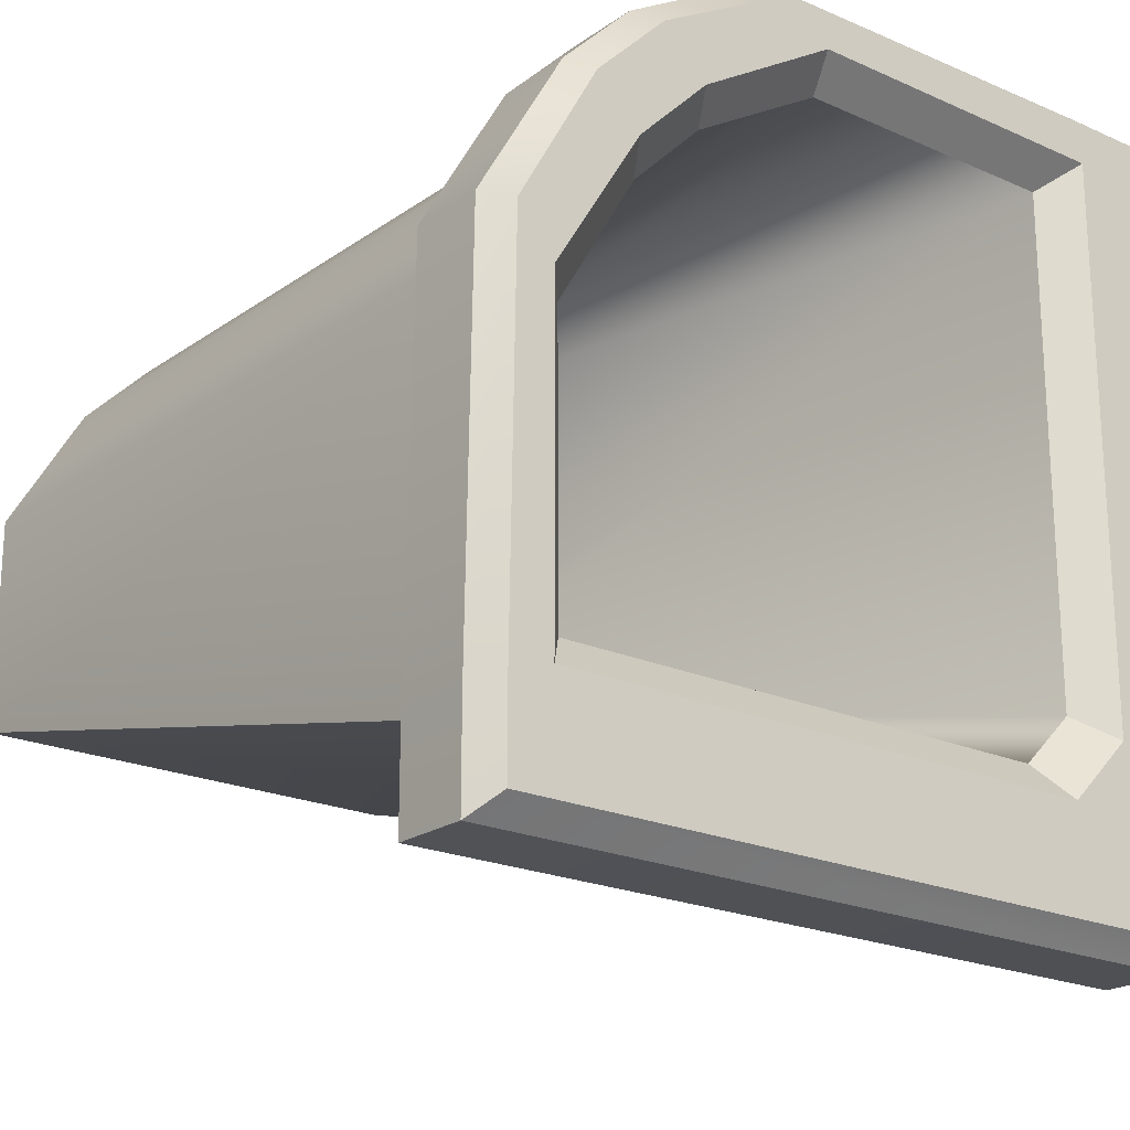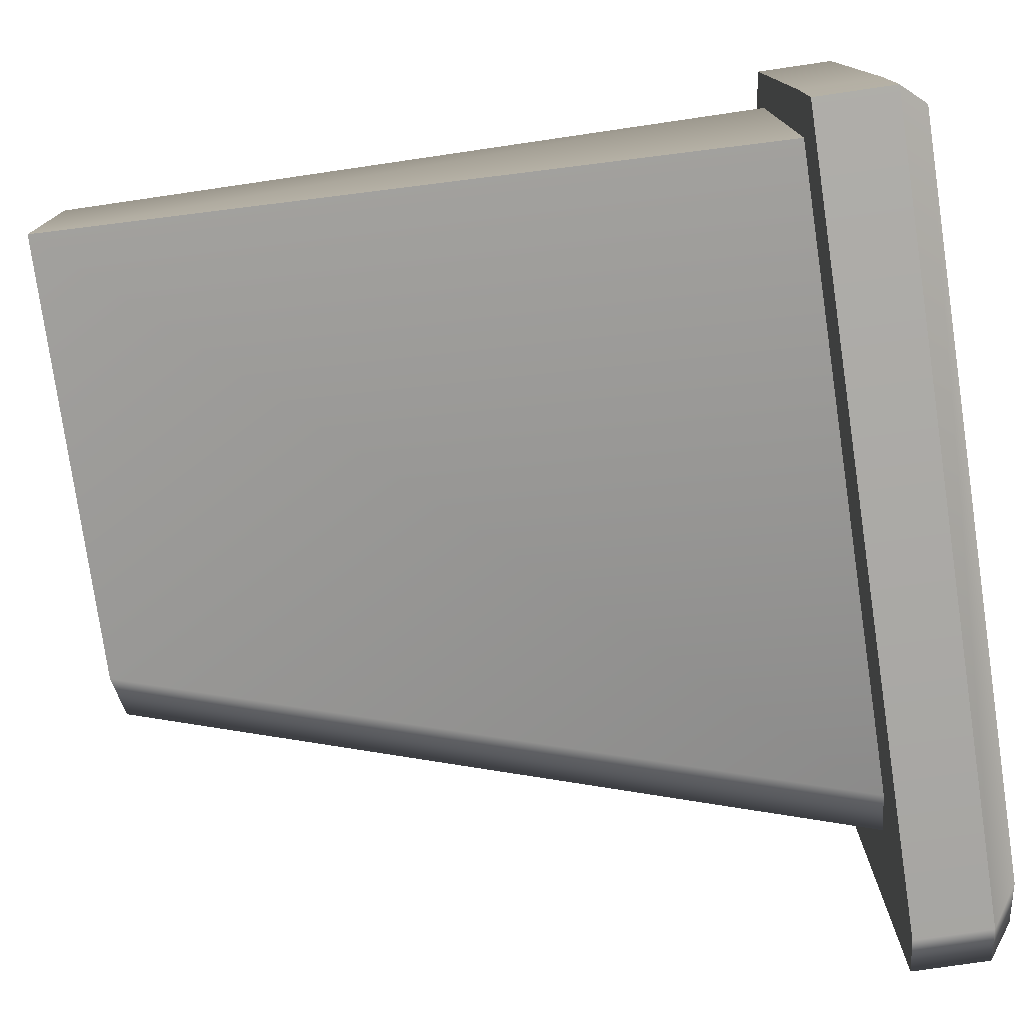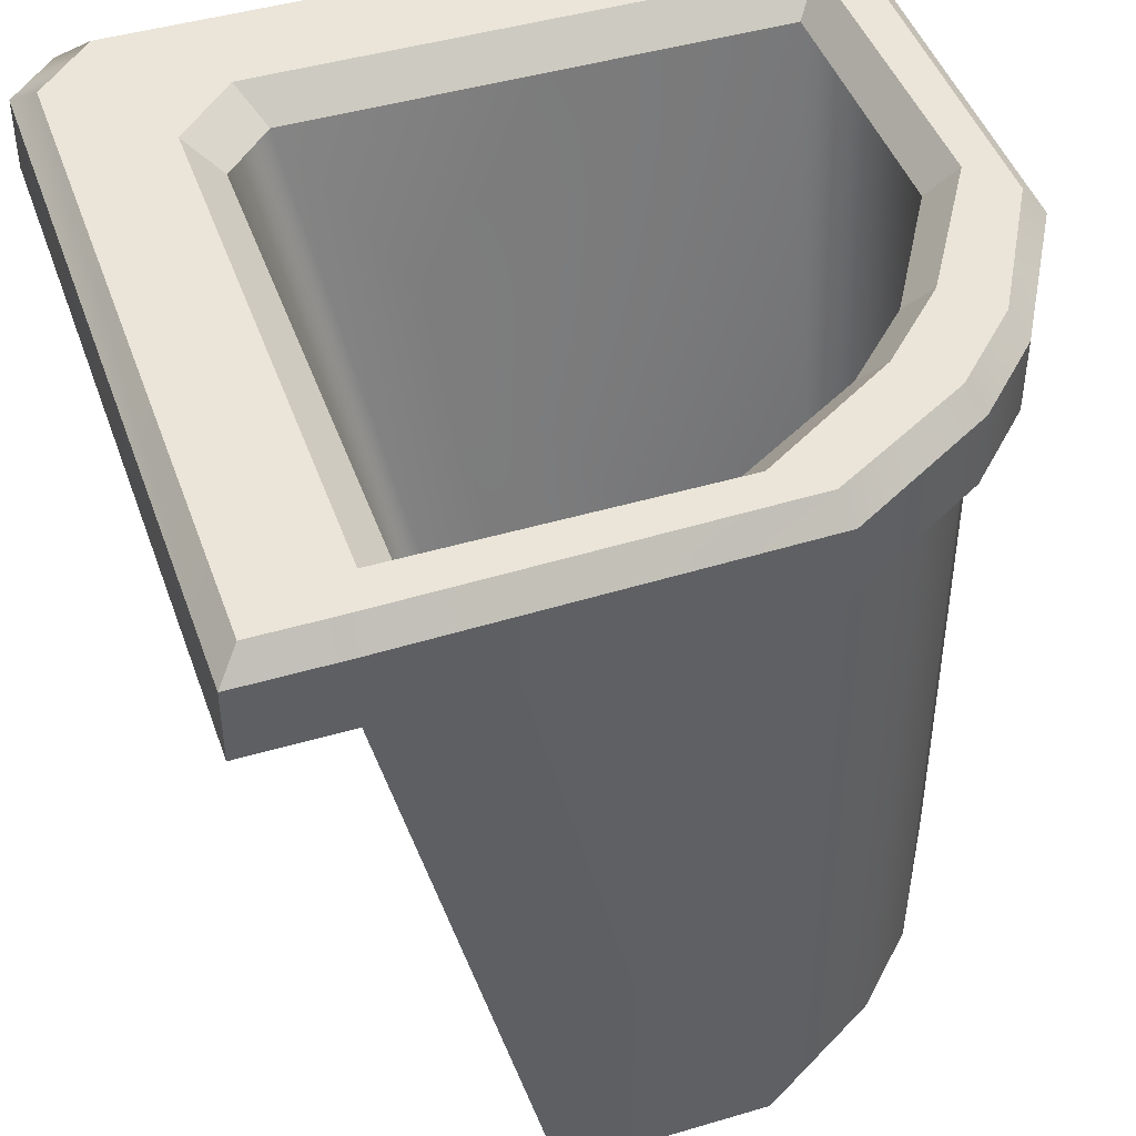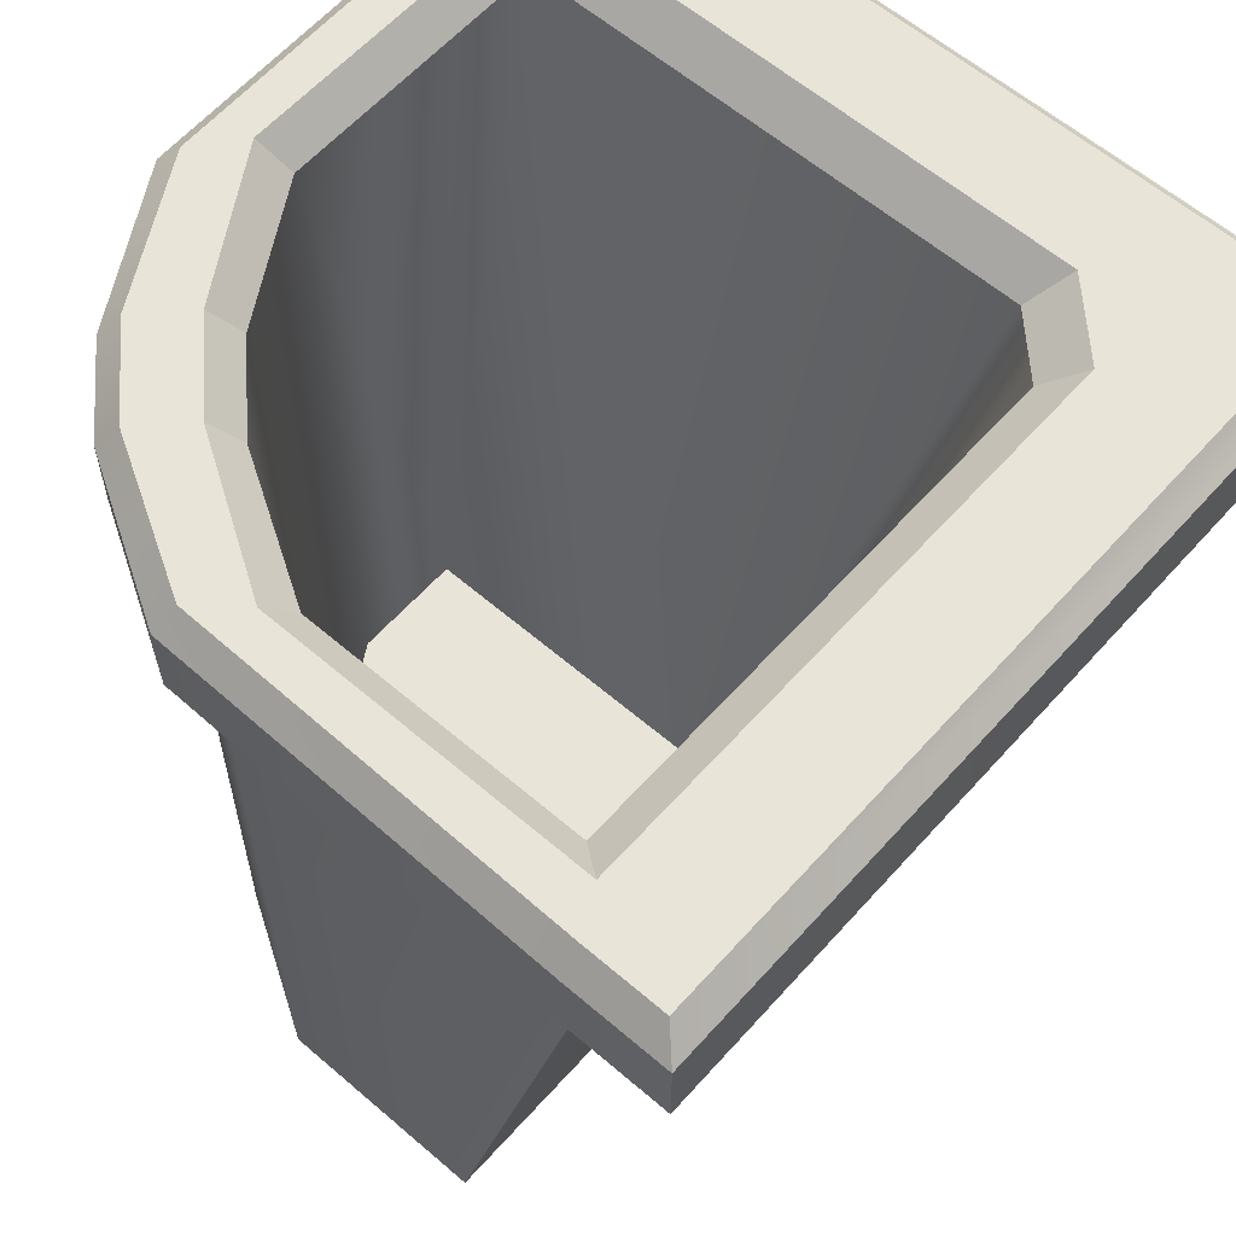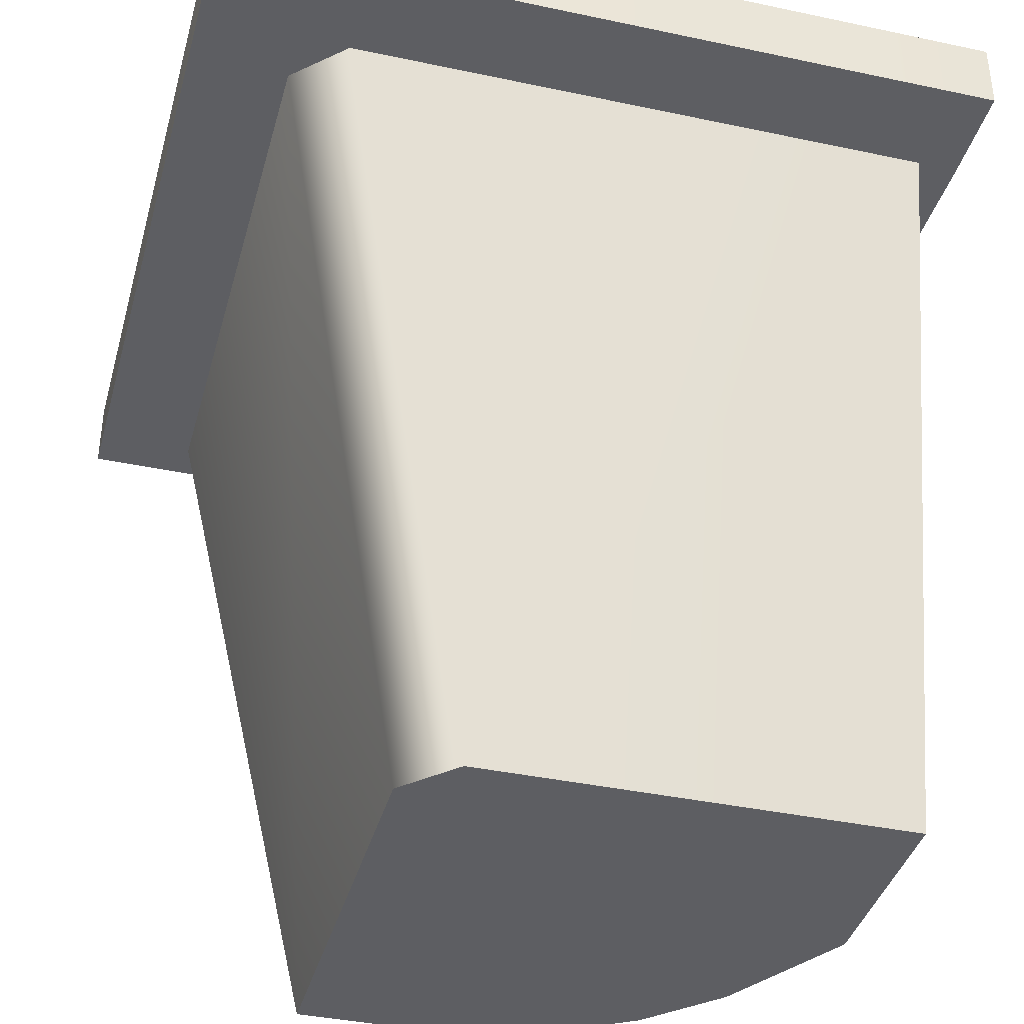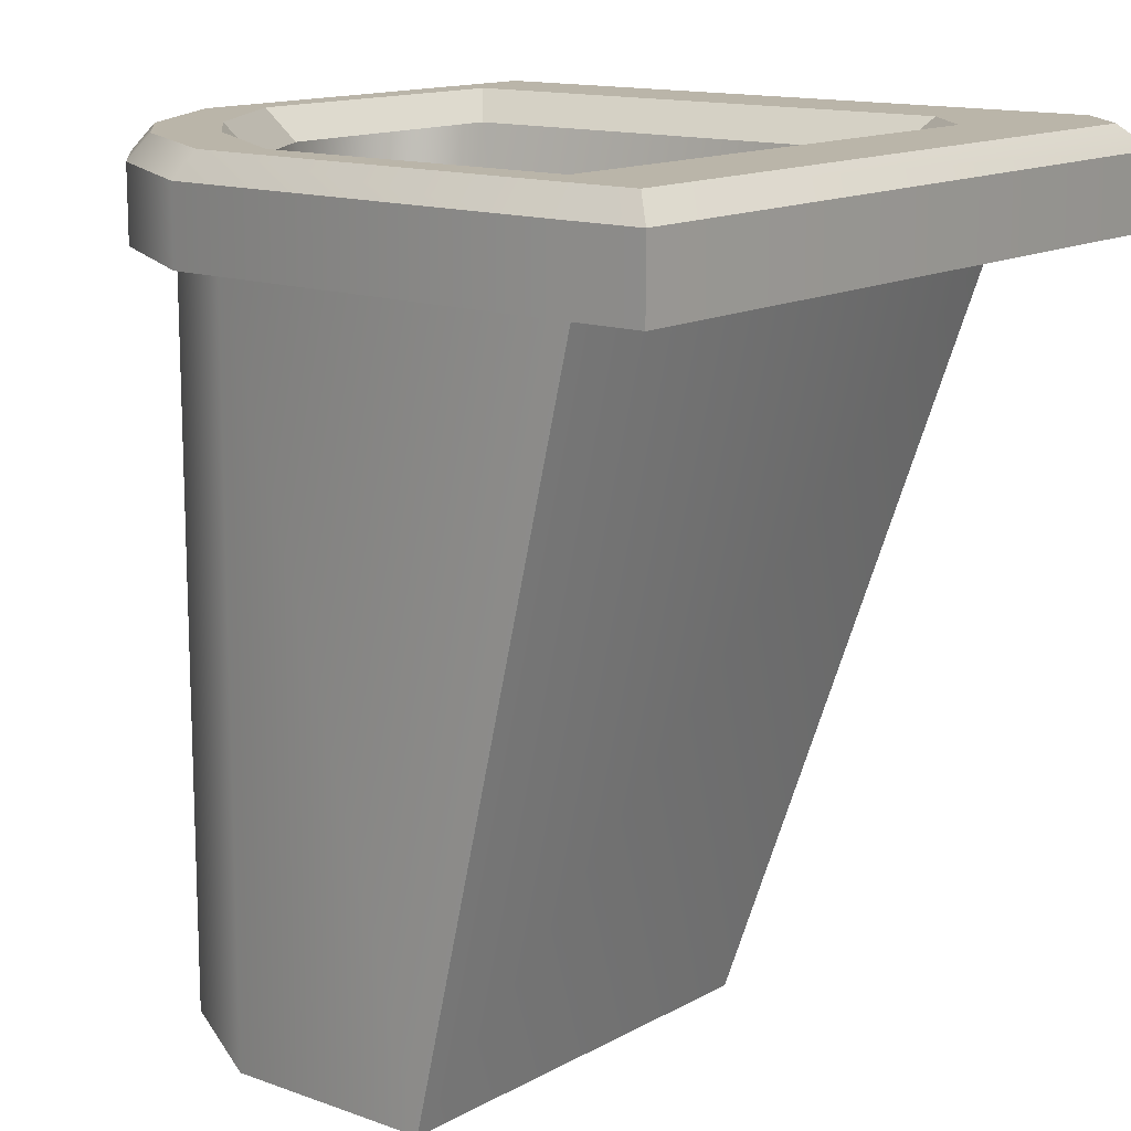
<metadata>
{"format":"obj","ext":"obj","renderer":"f3d","projection":"perspective","resolution":1024,"background":"white","views":[{"elev":-21.0,"azim":141.2,"up":"+Z"},{"elev":-77.5,"azim":98.3,"up":"+Z"},{"elev":44.9,"azim":-19.0,"up":"+Y"},{"elev":60.1,"azim":131.4,"up":"+Y"},{"elev":-38.8,"azim":-105.0,"up":"+Y"},{"elev":13.6,"azim":129.2,"up":"+Y"}]}
</metadata>
<code>
v -30.12 2.721 -6.448
v -34.21 20.14 -6.448
v -18.19 20.14 -22.46
v -18.19 2.721 -18.38
v -29.23 3.292 -7.591
v -19.65 3.292 -17.17
v -34.21 22.54 -6.448
v -18.19 22.54 -22.46
v -18.19 2.721 -13.25
v -25 2.721 -6.448
v -25 20.14 -6.448
v -18.19 20.14 -13.25
v -19.65 3.292 -14.39
v -26.45 3.292 -7.591
v -17.18 20.14 -22.46
v -17.18 20.14 -24.92
v -34.21 20.14 -5.432
v -36.67 20.14 -5.432
v -17.33 20.14 -12.89
v -24.64 20.14 -5.581
v -17.18 21.94 -24.92
v -17.7 22.54 -24.4
v -17.18 21.94 -22.46
v -17.7 22.54 -22.47
v -36.67 21.94 -5.432
v -36.14 22.54 -5.953
v -34.21 22.54 -5.953
v -34.21 21.94 -5.432
v -17.84 22.54 -13.1
v -17.33 21.94 -12.89
v -24.85 22.54 -6.099
v -24.64 21.94 -5.581
v -18.72 22.54 -21.94
v -19.41 21.78 -21.1
v -32.85 21.78 -7.652
v -33.68 22.54 -6.974
v -19.41 21.76 -14.45
v -18.72 22.54 -14.17
v -26.21 21.76 -7.652
v -25.92 22.54 -6.974
v -32.94 20.14 -22.46
v -34.21 20.14 -21.19
v -30.12 2.721 -17.1
v -28.85 2.721 -18.38
v -35.42 20.14 -24.92
v -36.67 20.14 -23.68
v -21.79 20.14 -8.347
v -20.09 20.14 -10.05
v -20.09 2.721 -10.05
v -21.79 2.721 -8.347
v -29.23 3.292 -15.91
v -27.96 3.292 -17.17
v -21.55 3.292 -11.19
v -23.25 3.292 -9.49
v -21.08 20.14 -7.64
v -19.39 20.14 -9.335
v -34.66 22.54 -24.4
v -36.14 22.54 -22.91
v -36.67 21.94 -23.68
v -35.42 21.94 -24.92
v -19.39 21.94 -9.335
v -21.08 21.94 -7.64
v -21.47 22.54 -8.004
v -19.75 22.54 -9.723
v -33.33 22.54 -23.34
v -35.09 22.54 -21.59
v -31.59 21.78 -21.1
v -32.86 21.78 -19.83
v -33.68 22.54 -20.39
v -32.15 22.54 -21.94
v -23 21.75 -9.556
v -21.3 21.75 -11.26
v -20.8 22.54 -10.78
v -22.53 22.54 -9.056
f 1 10 11 2
f 12 9 4 3
f 2 11 20 17
f 12 3 15 19
f 21 22 24 23
f 23 24 29 30
f 26 25 28 27
f 27 28 32 31
f 23 15 16 21
f 17 28 25 18
f 17 20 32 28
f 19 15 23 30
f 7 26 27
f 22 8 24
f 33 34 37 38
f 35 36 40 39
f 39 14 5 35
f 6 13 37 34
f 40 36 7 27 31
f 8 33 38 29 24
f 41 42 46 45
f 42 41 44 43
f 43 44 49 50
f 45 46 59 60
f 47 48 56 55
f 48 47 50 49
f 51 52 67 68
f 52 51 54 53
f 53 54 71 72
f 55 56 61 62
f 57 58 66 65
f 58 57 60 59
f 62 61 64 63
f 63 64 73 74
f 65 66 69 70
f 68 67 70 69
f 72 71 74 73
f 52 53 13 6
f 41 3 4 44
f 44 4 9 49
f 43 1 2 42
f 46 42 2 17 18
f 49 9 12 48
f 10 50 47 11
f 5 14 54 51
f 43 50 10 1
f 45 16 15 3 41
f 48 12 19 56
f 11 47 55 20
f 58 59 25 26
f 60 57 22 21
f 30 29 64 61
f 62 63 31 32
f 59 46 18 25
f 57 65 8 22
f 56 19 30 61
f 20 55 62 32
f 60 21 16 45
f 58 26 7 66
f 34 33 70 67
f 68 69 36 35
f 38 37 72 73
f 74 71 39 40
f 8 65 70 33
f 66 7 36 69
f 6 34 67 52
f 51 68 35 5
f 13 53 72 37
f 54 14 39 71
f 73 64 29 38
f 40 31 63 74

</code>
